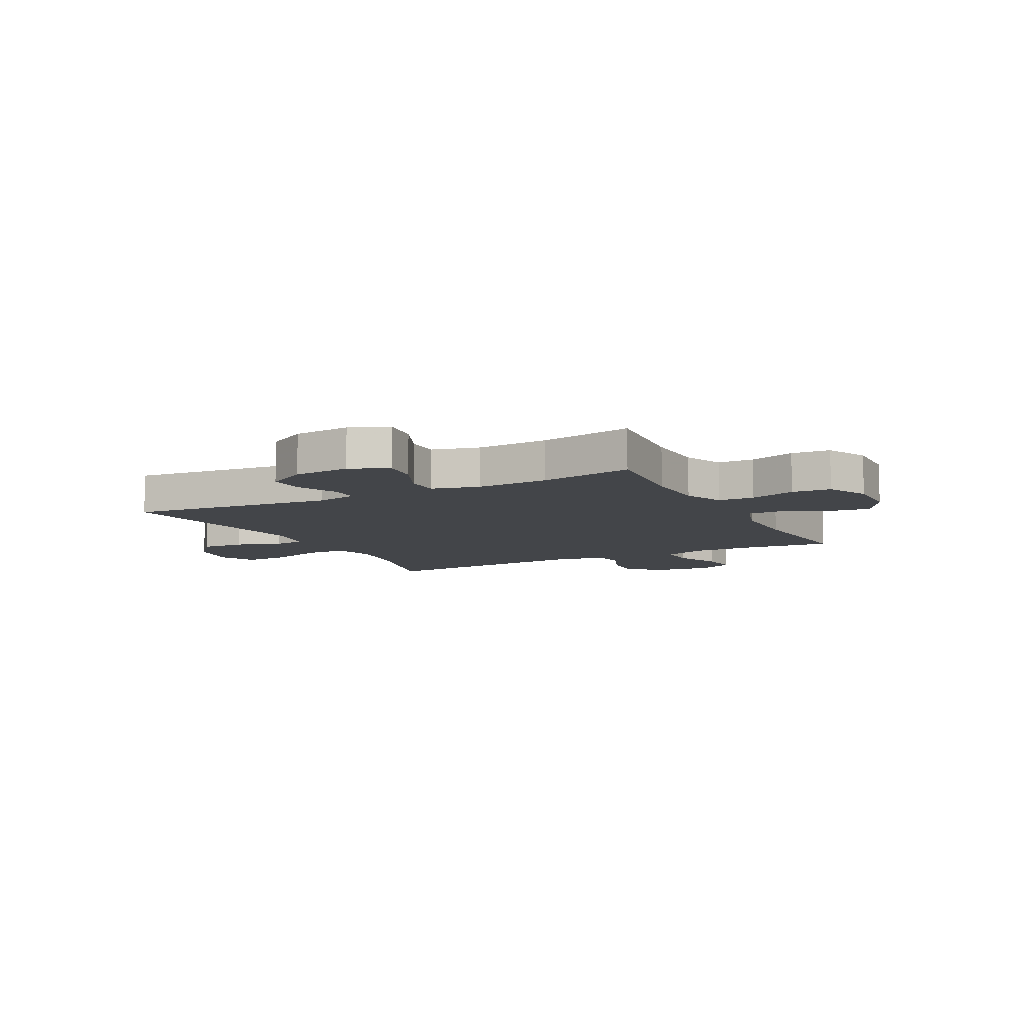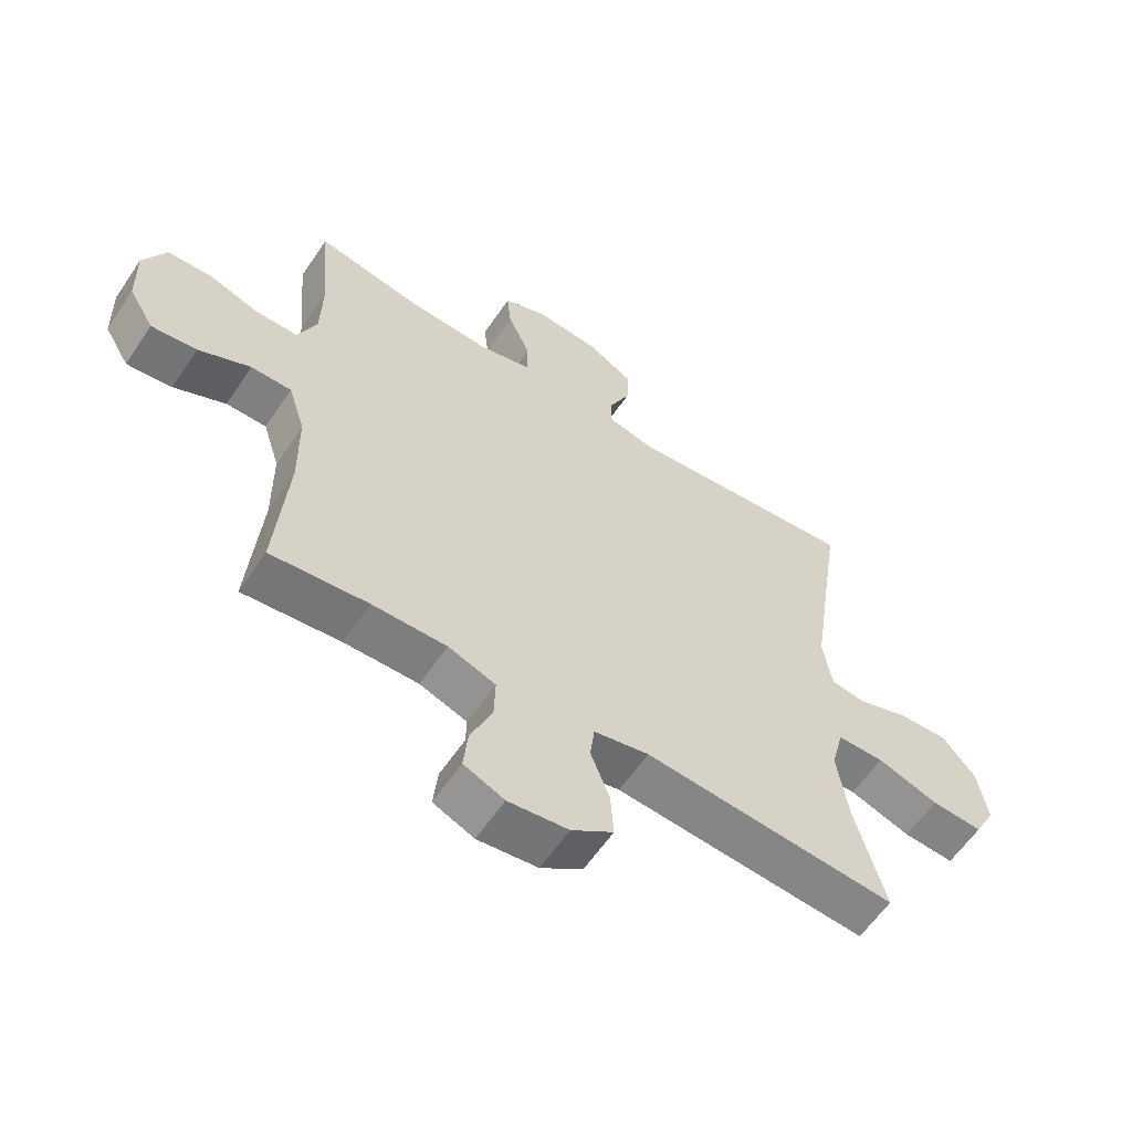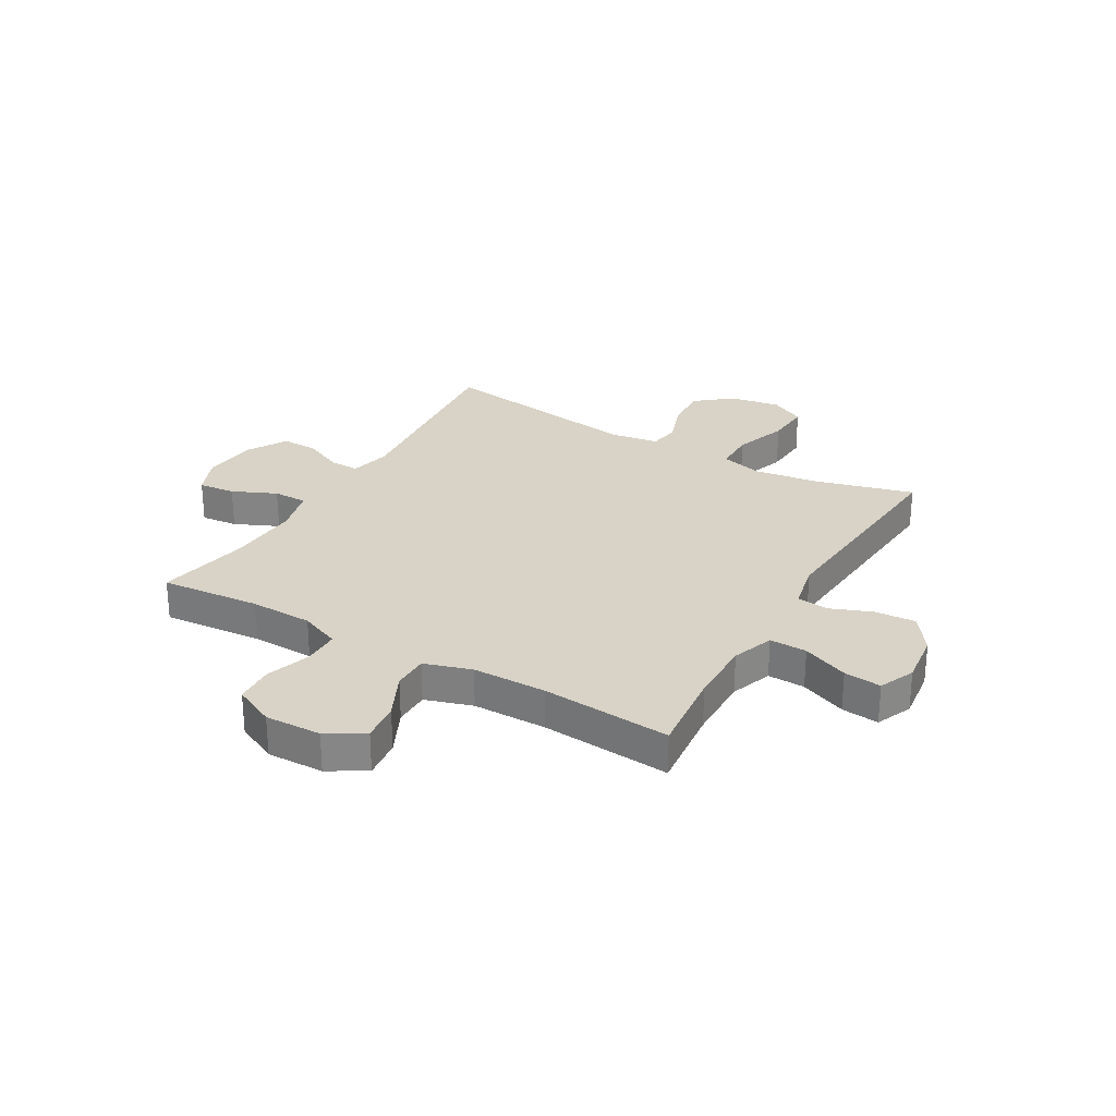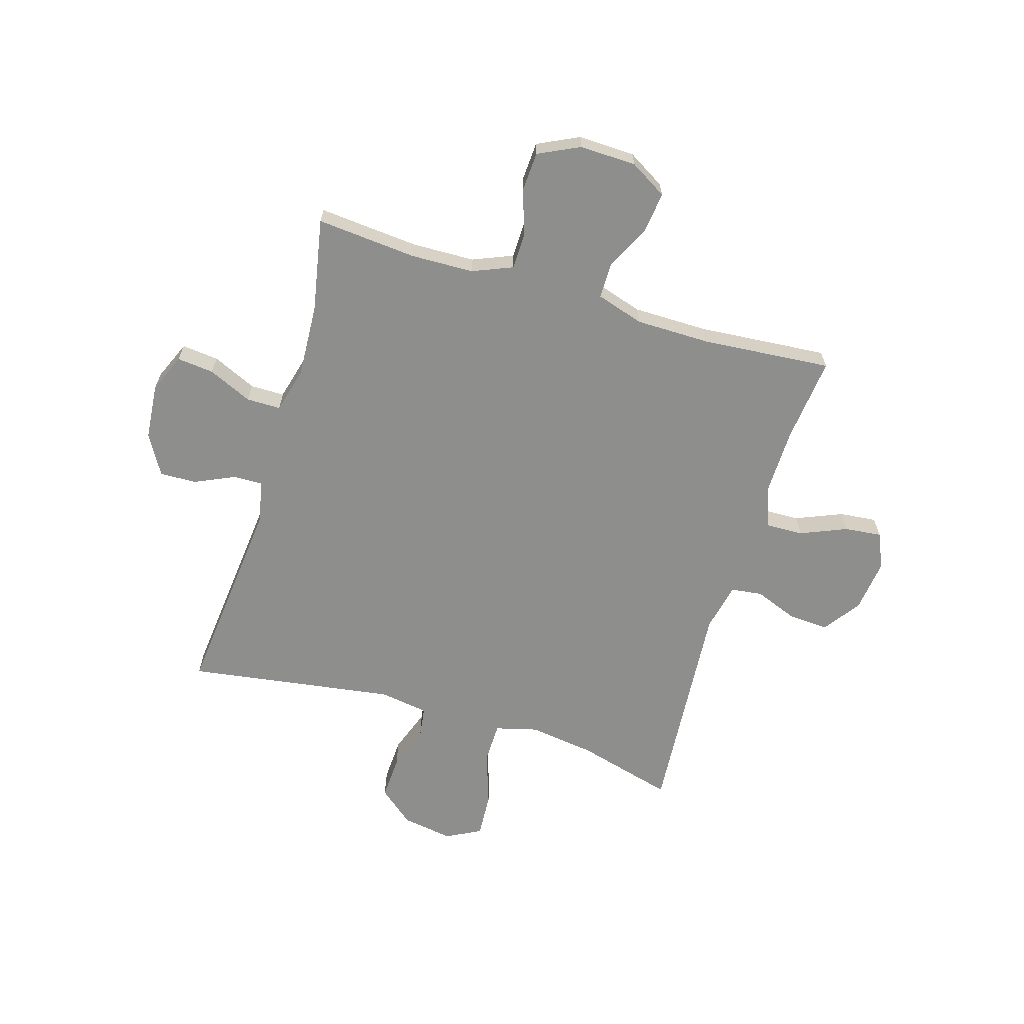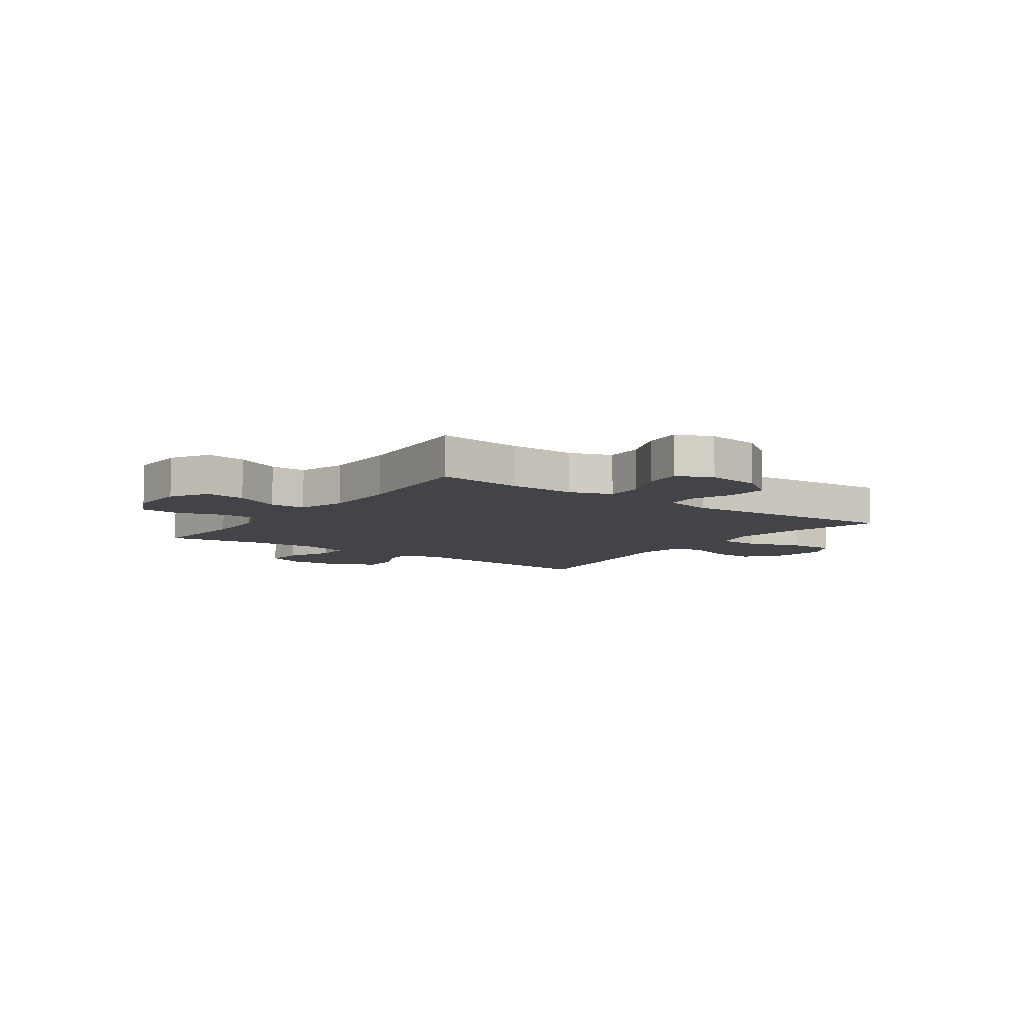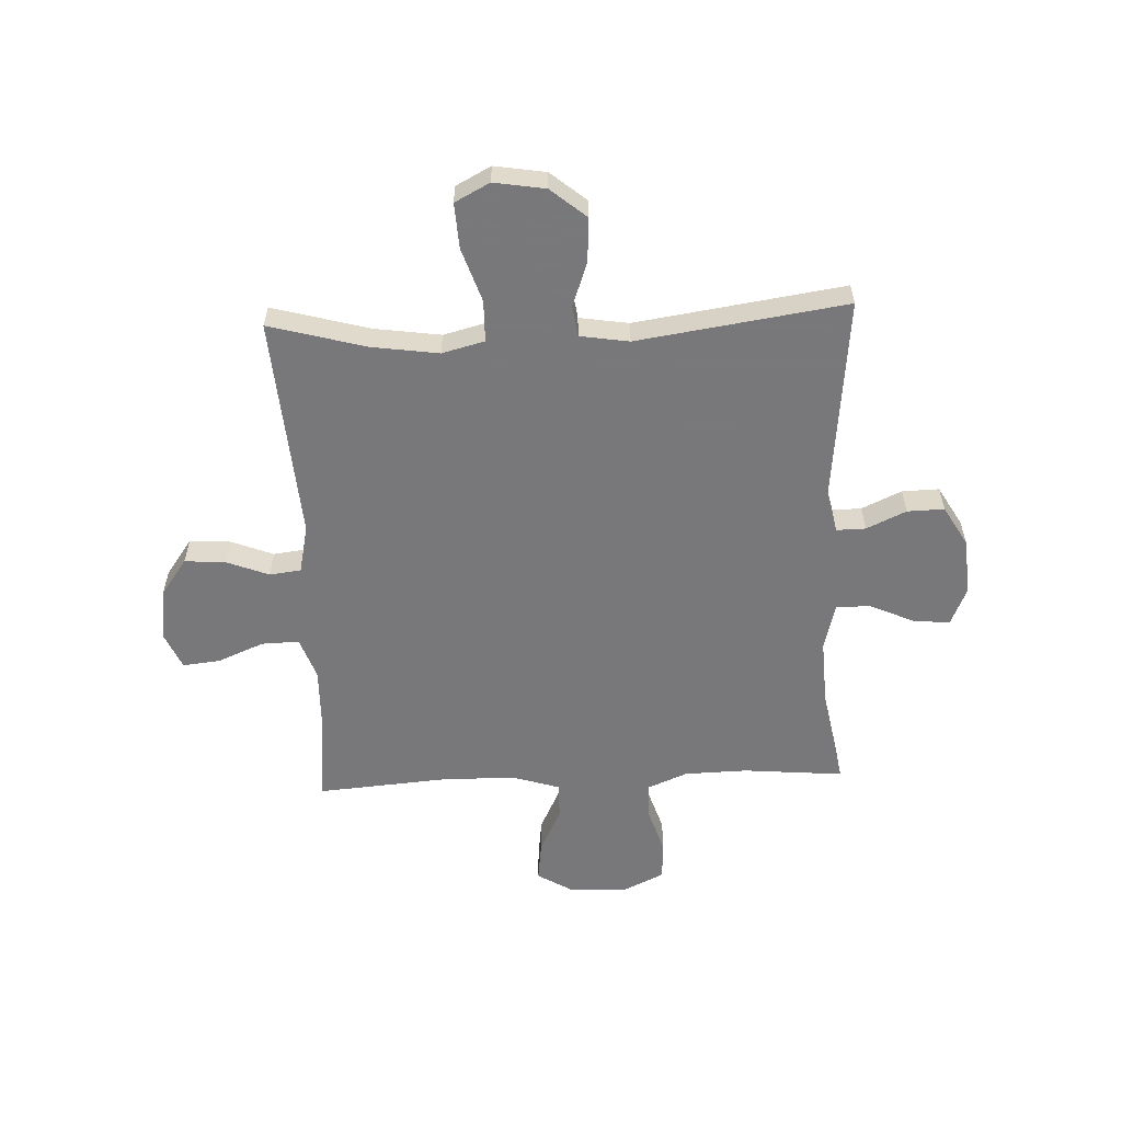
<metadata>
{"format":"obj","ext":"obj","renderer":"f3d","projection":"perspective","resolution":1024,"background":"white","views":[{"elev":-8.9,"azim":27.4,"up":"+Y"},{"elev":-60.0,"azim":146.2,"up":"+Z"},{"elev":27.8,"azim":120.2,"up":"+Y"},{"elev":-64.9,"azim":73.3,"up":"+Y"},{"elev":-8.0,"azim":144.3,"up":"+Y"},{"elev":-57.6,"azim":-87.6,"up":"+Y"}]}
</metadata>
<code>
v 0.5 0.07 0.5
v 0.484 0.07 0.318
v 0.487 0.07 0.204
v 0.517 0.07 0.131
v 0.583 0.07 0.13
v 0.666 0.07 0.157
v 0.737 0.07 0.153
v 0.773 0.07 0.078
v 0.77 0.07 -0.025
v 0.73 0.07 -0.092
v 0.657 0.07 -0.083
v 0.574 0.07 -0.043
v 0.509 0.07 -0.043
v 0.482 0.07 -0.129
v 0.481 0.07 -0.264
v 0.5 0.07 -0.5
v 0.344 0.07 -0.483
v 0.225 0.07 -0.481
v 0.149 0.07 -0.508
v 0.151 0.07 -0.576
v 0.186 0.07 -0.66
v 0.193 0.07 -0.728
v 0.128 0.07 -0.756
v 0.032 0.07 -0.744
v -0.035 0.07 -0.696
v -0.03 0.07 -0.622
v 0 0.07 -0.545
v -0.007 0.07 -0.488
v -0.095 0.07 -0.469
v -0.5 0.07 -0.5
v -0.452 0.07 -0.323
v -0.435 0.07 -0.203
v -0.455 0.07 -0.126
v -0.53 0.07 -0.125
v -0.628 0.07 -0.158
v -0.71 0.07 -0.163
v -0.743 0.07 -0.1
v -0.728 0.07 -0.007
v -0.675 0.07 0.057
v -0.595 0.07 0.053
v -0.514 0.07 0.024
v -0.458 0.07 0.032
v -0.444 0.07 0.121
v -0.5 0.07 0.5
v -0.127 0.07 0.462
v -0.052 0.07 0.479
v -0.053 0.07 0.532
v -0.086 0.07 0.604
v -0.088 0.07 0.671
v -0.016 0.07 0.713
v 0.087 0.07 0.722
v 0.157 0.07 0.692
v 0.15 0.07 0.625
v 0.114 0.07 0.545
v 0.114 0.07 0.483
v 0.199 0.07 0.461
v 0.331 0.07 0.468
v 0.5 0 0.5
v 0.484 0 0.318
v 0.487 0 0.204
v 0.517 0 0.131
v 0.583 0 0.13
v 0.666 0 0.157
v 0.737 0 0.153
v 0.773 0 0.078
v 0.77 0 -0.025
v 0.73 0 -0.092
v 0.657 0 -0.083
v 0.574 0 -0.043
v 0.509 0 -0.043
v 0.482 0 -0.129
v 0.481 0 -0.264
v 0.5 0 -0.5
v 0.344 0 -0.483
v 0.225 0 -0.481
v 0.149 0 -0.508
v 0.151 0 -0.576
v 0.186 0 -0.66
v 0.193 0 -0.728
v 0.128 0 -0.756
v 0.032 0 -0.744
v -0.035 0 -0.696
v -0.03 0 -0.622
v 0 0 -0.545
v -0.007 0 -0.488
v -0.095 0 -0.469
v -0.5 0 -0.5
v -0.452 0 -0.323
v -0.435 0 -0.203
v -0.455 0 -0.126
v -0.53 0 -0.125
v -0.628 0 -0.158
v -0.71 0 -0.163
v -0.743 0 -0.1
v -0.728 0 -0.007
v -0.675 0 0.057
v -0.595 0 0.053
v -0.514 0 0.024
v -0.458 0 0.032
v -0.444 0 0.121
v -0.5 0 0.5
v -0.127 0 0.462
v -0.052 0 0.479
v -0.053 0 0.532
v -0.086 0 0.604
v -0.088 0 0.671
v -0.016 0 0.713
v 0.087 0 0.722
v 0.157 0 0.692
v 0.15 0 0.625
v 0.114 0 0.545
v 0.114 0 0.483
v 0.199 0 0.461
v 0.331 0 0.468
f 51 52 53 54
f 51 54 55
f 50 51 55
f 47 48 49 50
f 46 47 50 55
f 45 46 55 56
f 43 44 45
f 42 43 45 56
f 38 39 40 41
f 38 41 42
f 37 38 42
f 34 35 36 37
f 33 34 37 42
f 32 33 42 56
f 29 30 31
f 28 29 31 32
f 24 25 26 27
f 24 27 28
f 23 24 28
f 20 21 22 23
f 19 20 23 28
f 18 19 28 32
f 15 16 17
f 14 15 17 18
f 13 14 18 32
f 9 10 11 12
f 9 12 13
f 8 9 13
f 5 6 7 8
f 4 5 8 13
f 3 4 13 32
f 57 1 2
f 32 56 57
f 2 3 32 57
f 111 110 109 108
f 112 111 108
f 112 108 107
f 107 106 105 104
f 112 107 104 103
f 113 112 103 102
f 102 101 100
f 113 102 100 99
f 98 97 96 95
f 99 98 95
f 99 95 94
f 94 93 92 91
f 99 94 91 90
f 113 99 90 89
f 88 87 86
f 89 88 86 85
f 84 83 82 81
f 85 84 81
f 85 81 80
f 80 79 78 77
f 85 80 77 76
f 89 85 76 75
f 74 73 72
f 75 74 72 71
f 89 75 71 70
f 69 68 67 66
f 70 69 66
f 70 66 65
f 65 64 63 62
f 70 65 62 61
f 89 70 61 60
f 59 58 114
f 114 113 89
f 114 89 60 59
f 1 58 59 2
f 2 59 60 3
f 3 60 61 4
f 4 61 62 5
f 5 62 63 6
f 6 63 64 7
f 7 64 65 8
f 8 65 66 9
f 9 66 67 10
f 10 67 68 11
f 11 68 69 12
f 12 69 70 13
f 13 70 71 14
f 14 71 72 15
f 15 72 73 16
f 16 73 74 17
f 17 74 75 18
f 18 75 76 19
f 19 76 77 20
f 20 77 78 21
f 21 78 79 22
f 22 79 80 23
f 23 80 81 24
f 24 81 82 25
f 25 82 83 26
f 26 83 84 27
f 27 84 85 28
f 28 85 86 29
f 29 86 87 30
f 30 87 88 31
f 31 88 89 32
f 32 89 90 33
f 33 90 91 34
f 34 91 92 35
f 35 92 93 36
f 36 93 94 37
f 37 94 95 38
f 38 95 96 39
f 39 96 97 40
f 40 97 98 41
f 41 98 99 42
f 42 99 100 43
f 43 100 101 44
f 44 101 102 45
f 45 102 103 46
f 46 103 104 47
f 47 104 105 48
f 48 105 106 49
f 49 106 107 50
f 50 107 108 51
f 51 108 109 52
f 52 109 110 53
f 53 110 111 54
f 54 111 112 55
f 55 112 113 56
f 56 113 114 57
f 57 114 58 1

</code>
